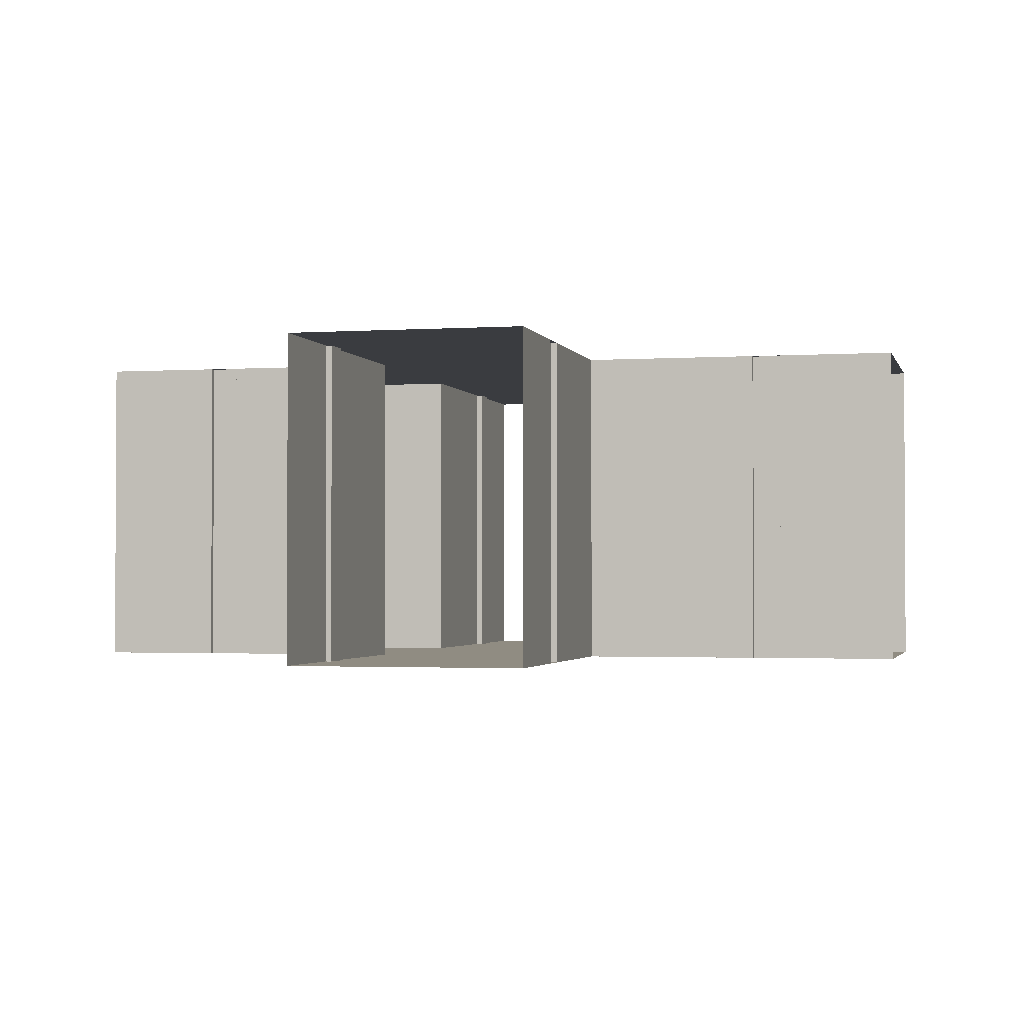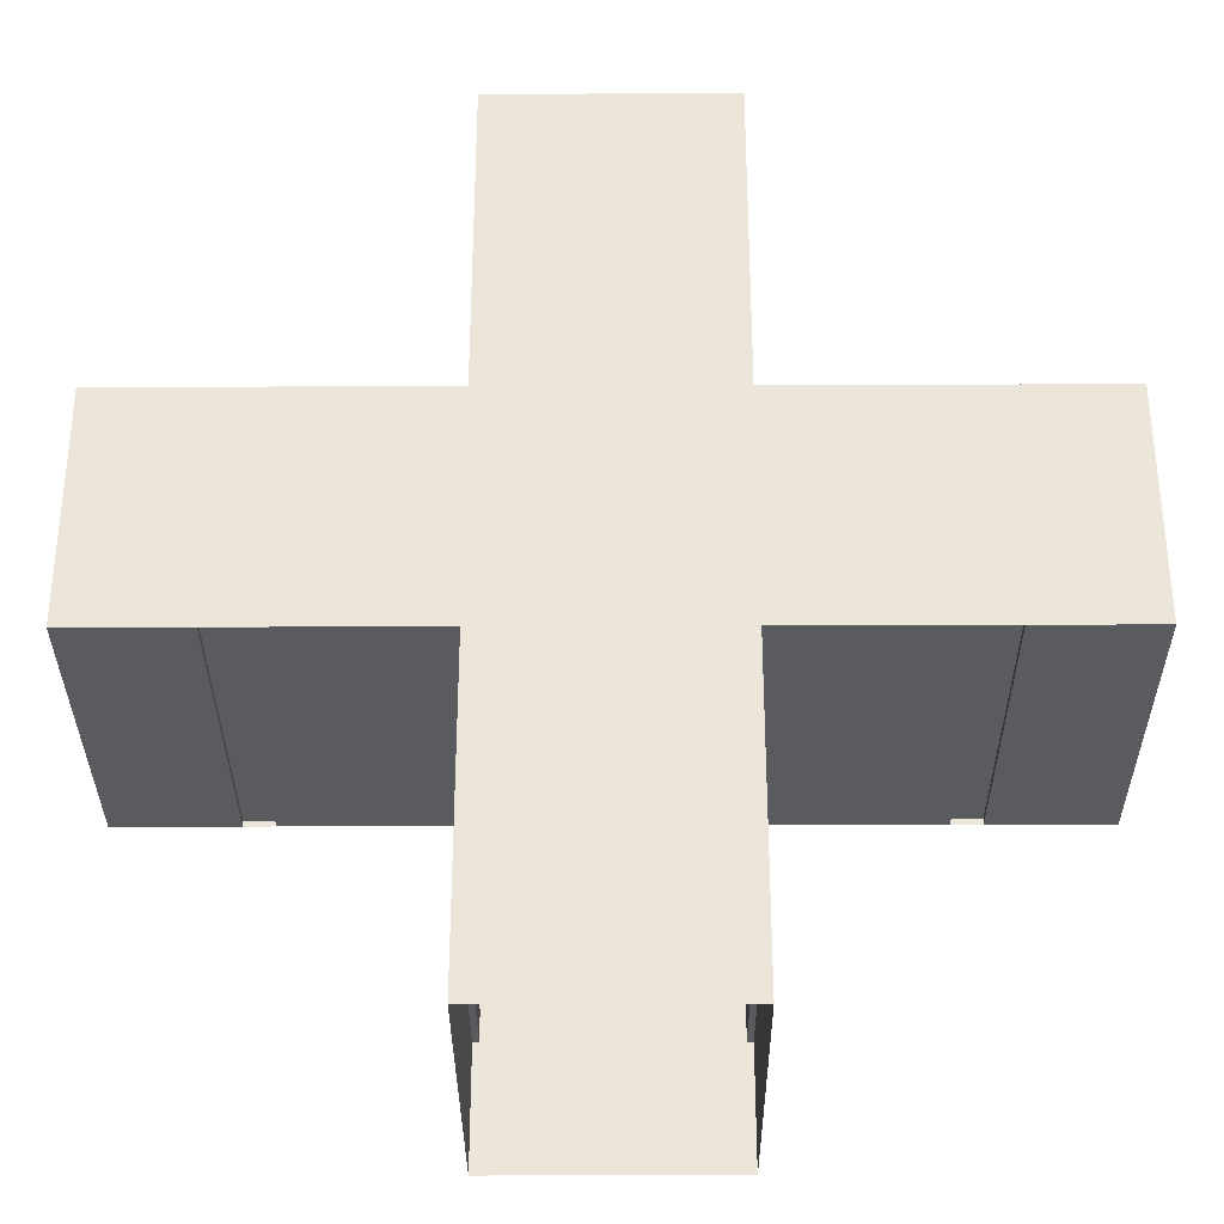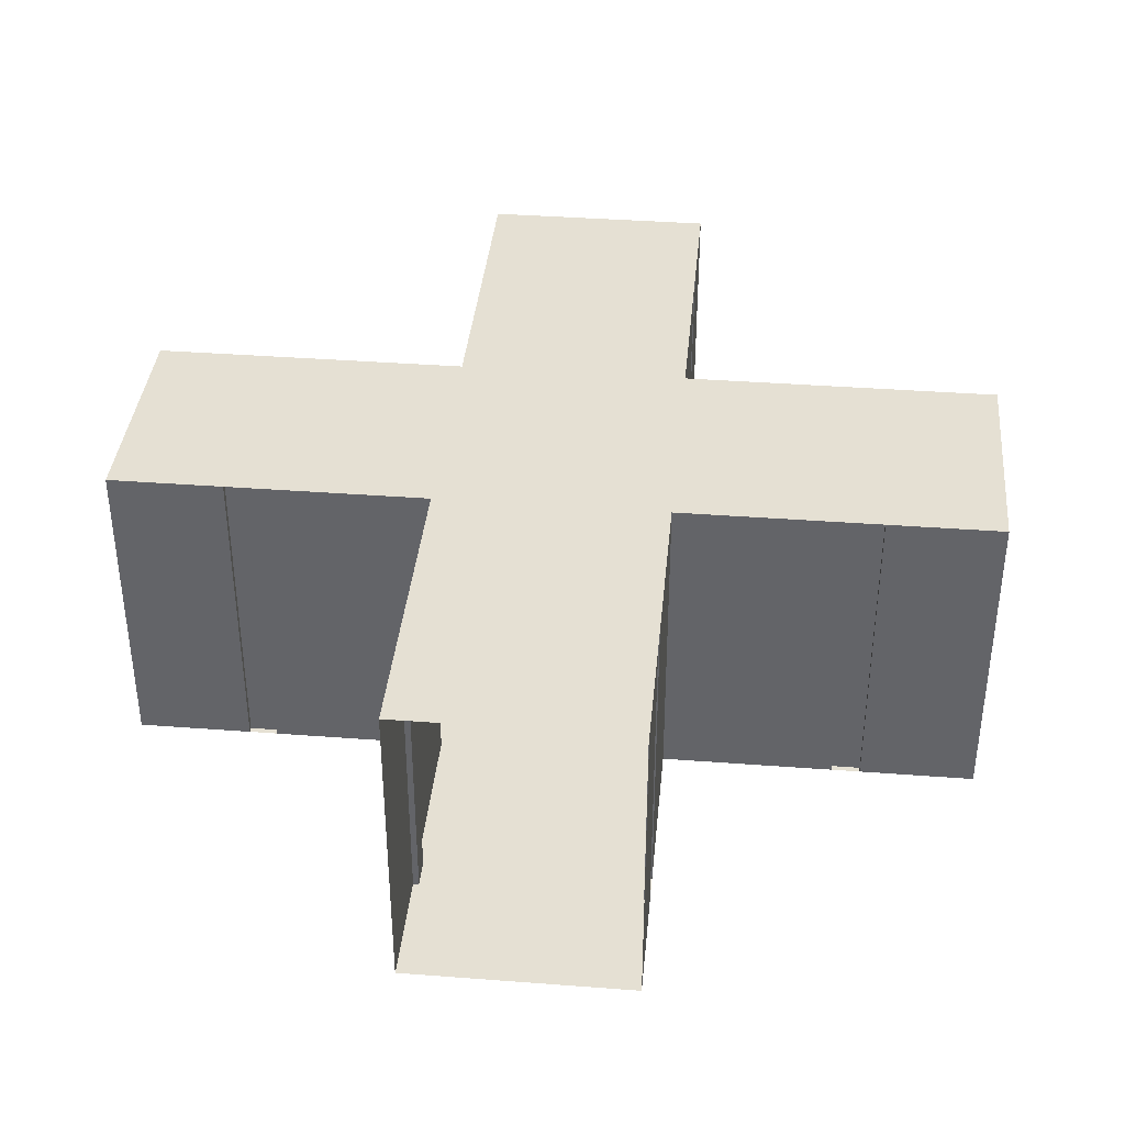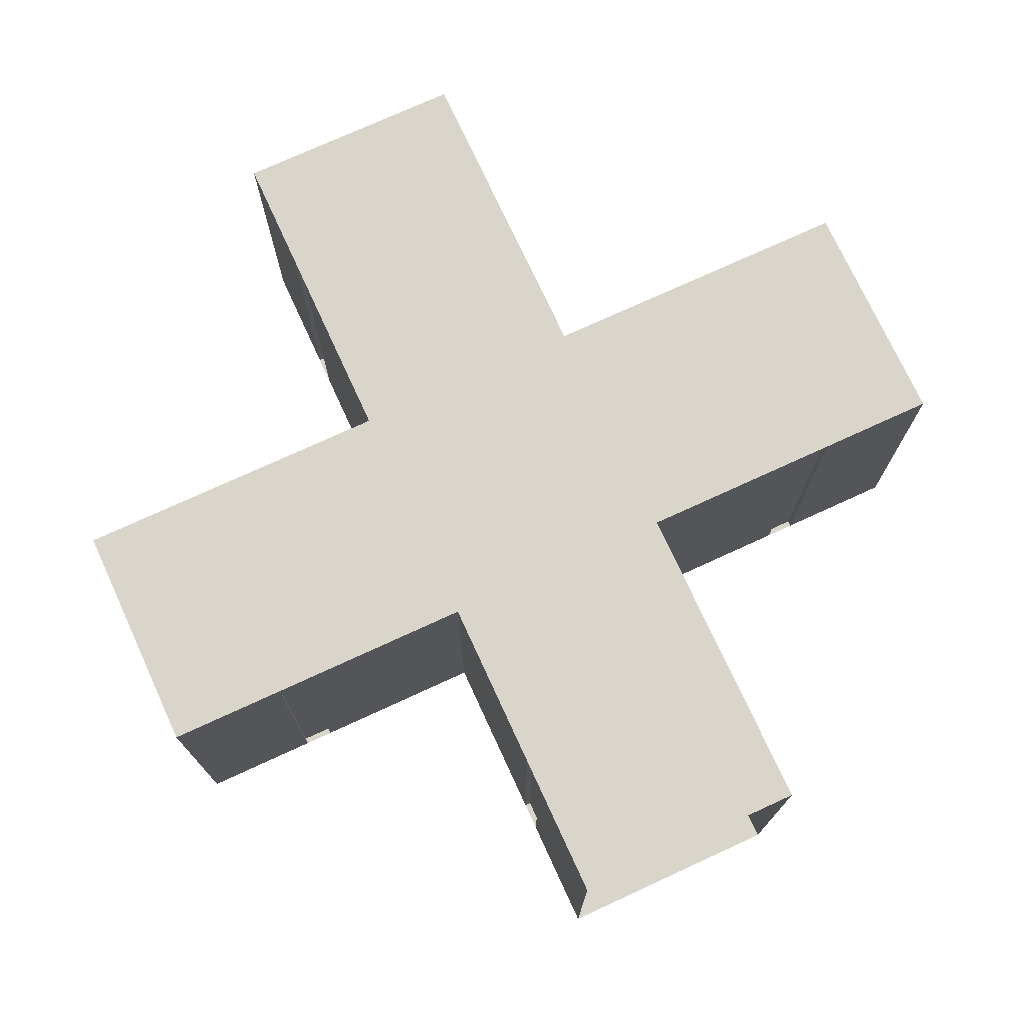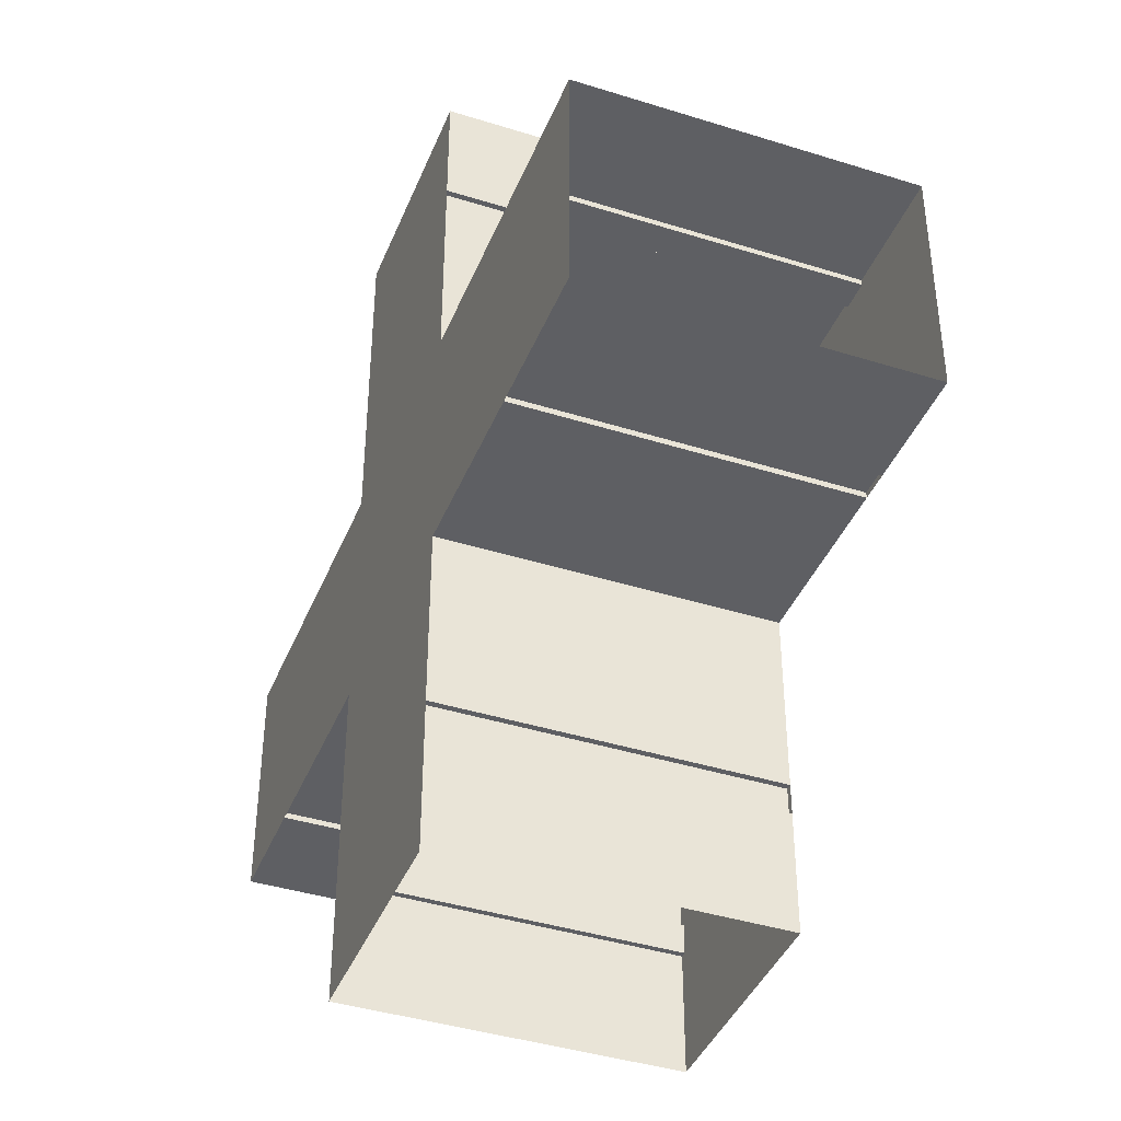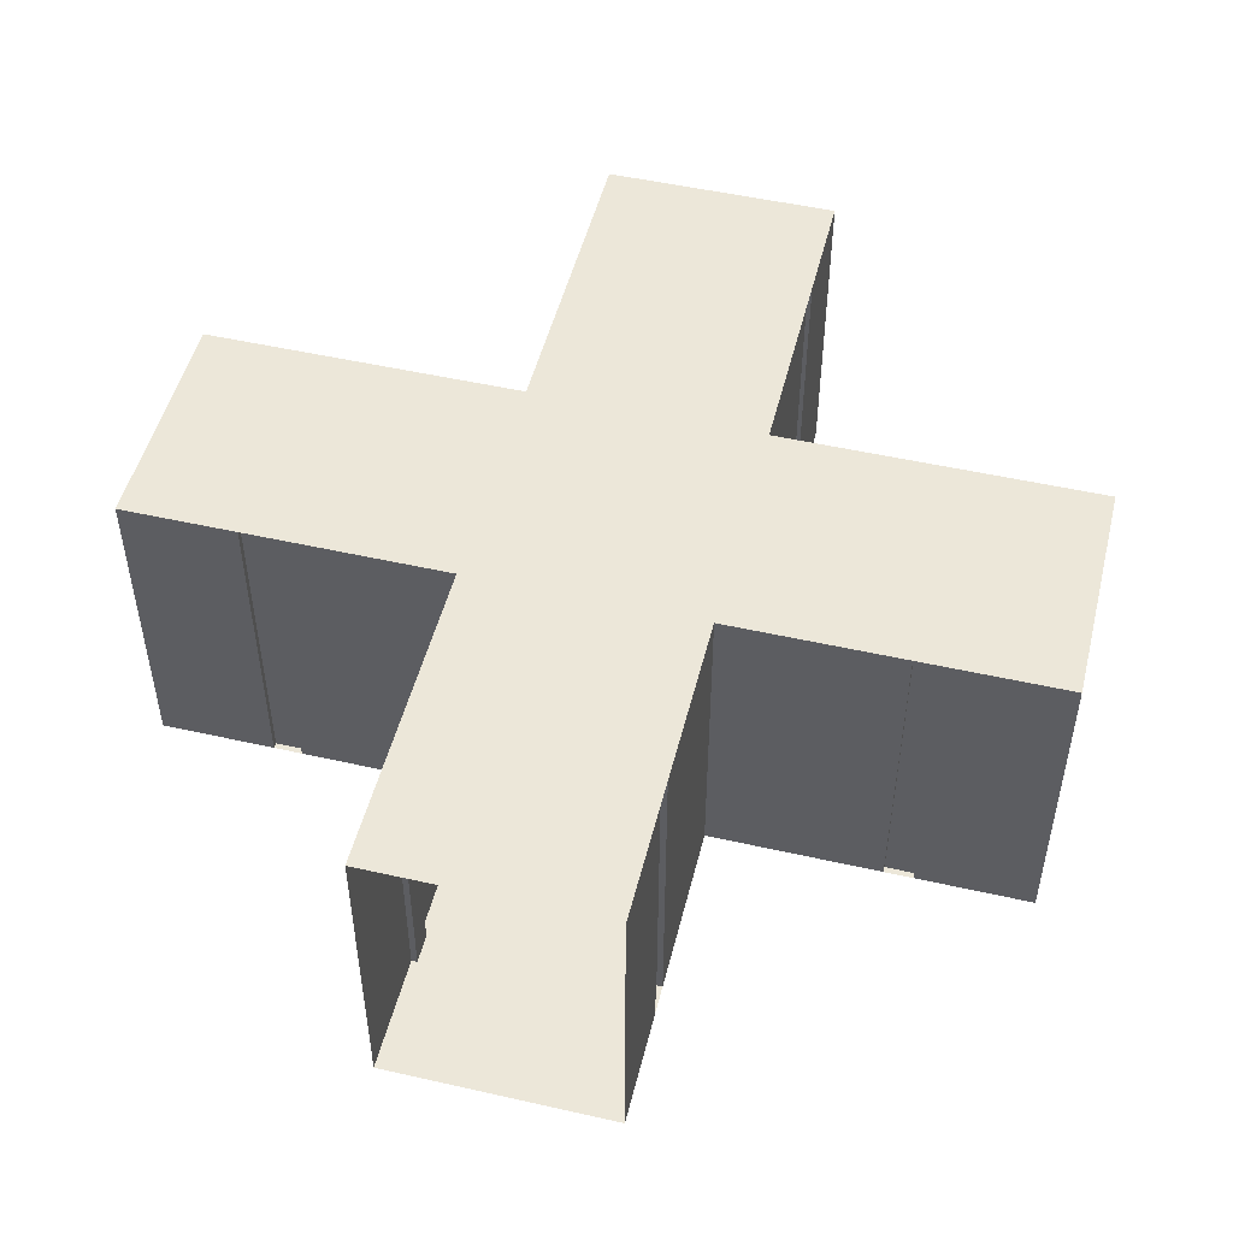
<metadata>
{"format":"obj","ext":"obj","renderer":"f3d","projection":"perspective","resolution":1024,"background":"white","views":[{"elev":-1.8,"azim":-76.4,"up":"+Y"},{"elev":-32.9,"azim":0.3,"up":"+Z"},{"elev":38.0,"azim":-84.5,"up":"+Y"},{"elev":74.2,"azim":65.3,"up":"+Y"},{"elev":-40.8,"azim":-111.0,"up":"+Z"},{"elev":50.1,"azim":104.0,"up":"+Y"}]}
</metadata>
<code>
g Tunnela1
v 0.76 2.2 -2.2
v 0.76 1 -2.2
v 0.8 0.4 -2.2
v 0.8 0 -2.2
v 0.8 2.2 -2.2
v 2 0 -0.8
v 2 2.2 -0.8
v 0.8 0.4 -0.8
v 3 2.2 -0.8
v 3 0 -0.8
v 2 0.4 -0.8
v 0.8 0.4 -3
v 3 0.4 -0.8
v 0.8 0 -3
v 0.8 2.2 -3
v 0.8 0 -0.8
v 0.8 2.2 -0.8
v 0.8 0 -2
v 0.8 2.2 -2
v 0.8 0.4 -2
v 0.76 0 -2.2
v 0.76 2.2 -2
v 0.76 1 -2
v 0.76 0 -2
v 2.2 0 -0.8
v 2.2 2.2 -0.8
v 2.2 0.4 -0.8
v 2 0 -0.76
v 2 1 -0.76
v 2 2.2 -0.76
v 2.2 0 -0.76
v 2.2 2.2 -0.76
v 2.2 1 -0.76
v -0.76 2.2 -2.2
v -0.76 1 -2.2
v -0.8 0.4 -2.2
v -0.8 0 -2.2
v -0.8 2.2 -2.2
v -2 0 -0.8
v -2 2.2 -0.8
v -0.8 0.4 -0.8
v -3 2.2 -0.8
v -3 0 -0.8
v -2 0.4 -0.8
v -0.8 0.4 -3
v -3 0.4 -0.8
v -0.8 0 -3
v -0.8 2.2 -3
v -0.8 0 -0.8
v -0.8 2.2 -0.8
v -0.8 0 -2
v -0.8 2.2 -2
v -0.8 0.4 -2
v -0.76 0 -2.2
v -0.76 2.2 -2
v -0.76 1 -2
v -0.76 0 -2
v -2.2 0 -0.8
v -2.2 2.2 -0.8
v -2.2 0.4 -0.8
v -2 0 -0.76
v -2 1 -0.76
v -2 2.2 -0.76
v -2.2 0 -0.76
v -2.2 2.2 -0.76
v -2.2 1 -0.76
v -0 0 0.76
v 0.76 2.2 2.2
v 0.76 1 2.2
v 0.8 0.4 2.2
v 0.8 0 2.2
v 0.8 2.2 2.2
v 2 0 0.8
v 2 2.2 0.8
v 0.8 0.4 0.8
v 3 2.2 0.8
v 3 0 0.8
v 2 0.4 0.8
v 0.8 0.4 3
v 3 0.4 0.8
v 0.8 0 3
v 0.8 2.2 3
v 0.8 0 0.8
v 0.8 2.2 0.8
v 0.8 0 2
v 0.8 2.2 2
v 0.8 0.4 2
v 0.76 0 2.2
v 0.76 2.2 2
v 0.76 1 2
v 0.76 0 2
v 2.2 0 0.8
v 2.2 2.2 0.8
v 2.2 0.4 0.8
v 2 0 0.76
v 2 1 0.76
v 2 2.2 0.76
v 2.2 0 0.76
v 2.2 2.2 0.76
v 2.2 1 0.76
v -0.76 2.2 2.2
v -0.76 1 2.2
v -0.8 0.4 2.2
v -0.8 0 2.2
v -0.8 2.2 2.2
v -2 0 0.8
v -2 2.2 0.8
v -0.8 0.4 0.8
v -3 2.2 0.8
v -3 0 0.8
v -2 0.4 0.8
v -0.8 0.4 3
v -3 0.4 0.8
v -0.8 0 3
v -0.8 2.2 3
v -0.8 0 0.8
v -0.8 2.2 0.8
v -0.8 0 2
v -0.8 2.2 2
v -0.8 0.4 2
v -0.76 0 2.2
v -0.76 2.2 2
v -0.76 1 2
v -0.76 0 2
v -2.2 0 0.8
v -2.2 2.2 0.8
v -2.2 0.4 0.8
v -2 0 0.76
v -2 1 0.76
v -2 2.2 0.76
v -2.2 0 0.76
v -2.2 2.2 0.76
v -2.2 1 0.76
v 0 0 -0.76
f 8 16 6 11
f 17 8 11 7
f 13 27 25 10
f 13 9 26 27
f 23 24 18 20 19 22
f 33 31 25 27 26 32
f 19 5 1 22
f 4 18 24 21
f 26 7 30 32
f 29 28 31 33 32 30
f 1 2 21 24 23 22
f 7 11 6 28 29 30
f 6 25 31 28
f 5 3 4 21 2 1
f 17 19 20 8
f 8 20 18 16
f 12 3 5 15
f 3 12 14 4
f 41 44 39 49
f 50 40 44 41
f 46 43 58 60
f 46 60 59 42
f 56 55 52 53 51 57
f 66 65 59 60 58 64
f 52 55 34 38
f 37 54 57 51
f 59 65 63 40
f 62 63 65 66 64 61
f 34 55 56 57 54 35
f 40 63 62 61 39 44
f 39 61 64 58
f 38 34 35 54 37 36
f 50 41 53 52
f 41 49 51 53
f 45 48 38 36
f 36 37 47 45
f 75 78 73 83
f 84 74 78 75
f 80 77 92 94
f 80 94 93 76
f 90 89 86 87 85 91
f 100 99 93 94 92 98
f 86 89 68 72
f 71 88 91 85
f 93 99 97 74
f 96 97 99 100 98 95
f 68 89 90 91 88 69
f 74 97 96 95 73 78
f 73 95 98 92
f 72 68 69 88 71 70
f 84 75 87 86
f 75 83 85 87
f 79 82 72 70
f 70 71 81 79
f 108 116 106 111
f 117 108 111 107
f 113 127 125 110
f 113 109 126 127
f 123 124 118 120 119 122
f 133 131 125 127 126 132
f 119 105 101 122
f 104 118 124 121
f 126 107 130 132
f 129 128 131 133 132 130
f 101 102 121 124 123 122
f 107 111 106 128 129 130
f 106 125 131 128
f 105 103 104 121 102 101
f 117 119 120 108
f 108 120 118 116
f 112 103 105 115
f 103 112 114 104
f 7 26 9 76 93 74 84 17
f 72 82 115 105 119 117 84 86
f 5 19 17 50 52 38 48 15
f 40 50 117 107 126 109 42 59
f 84 117 50 17
f 4 14 47 37 51 49 16 18
f 39 58 43 110 125 106 116 49
f 71 85 83 116 118 104 114 81
f 6 16 83 73 92 77 10 25
f 49 116 83 16

</code>
